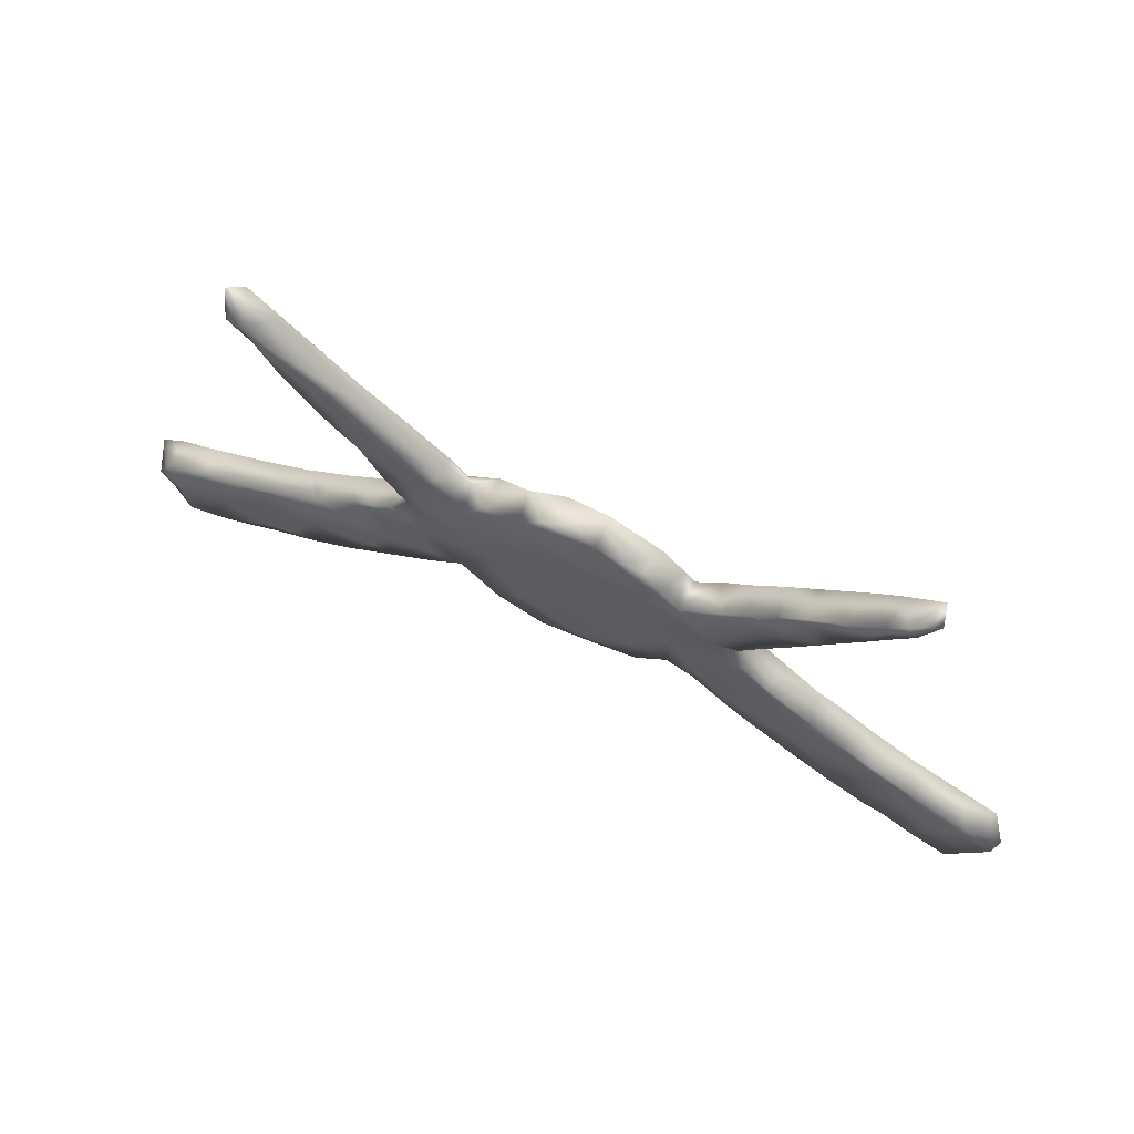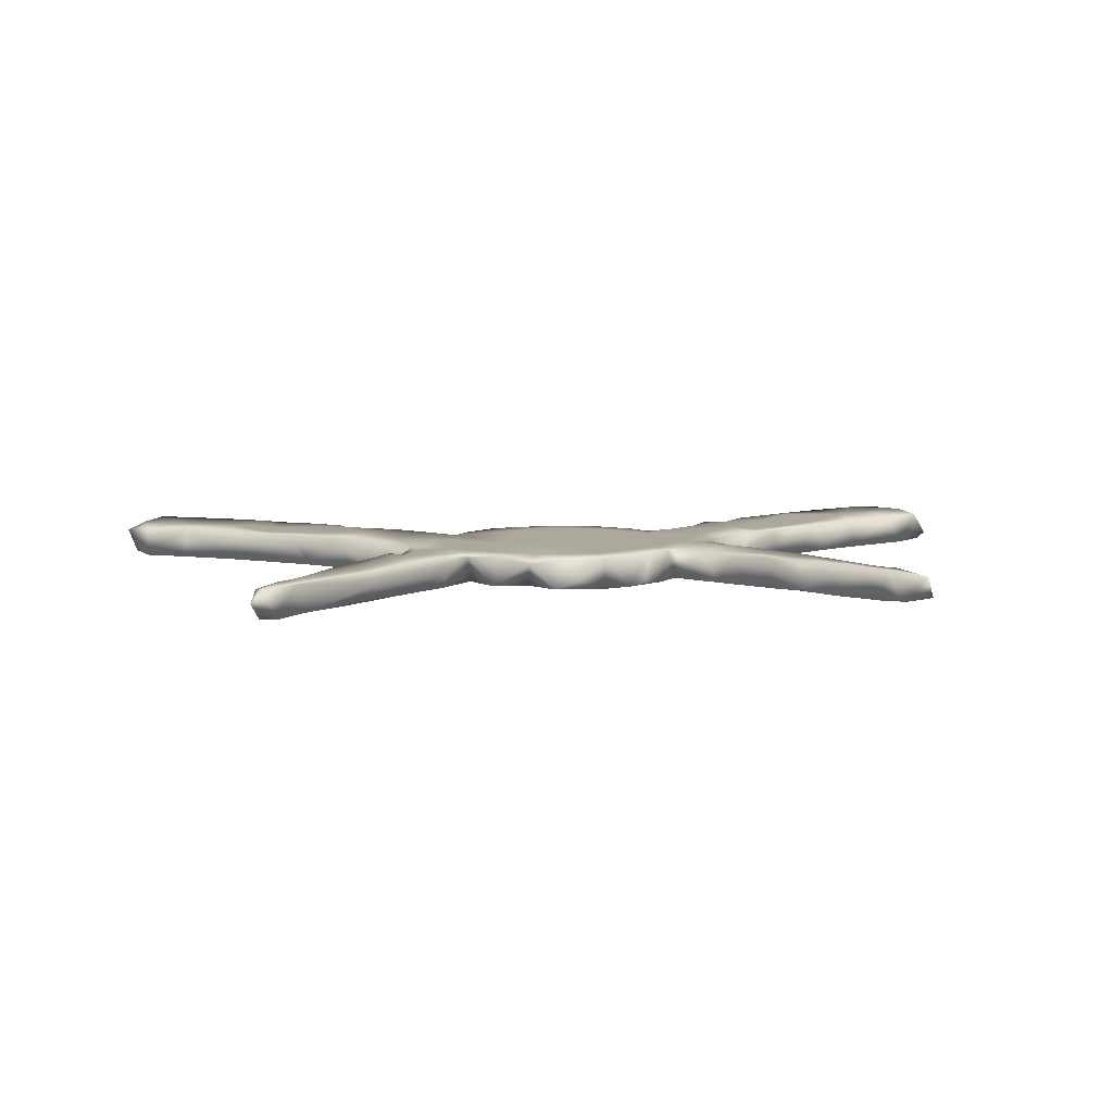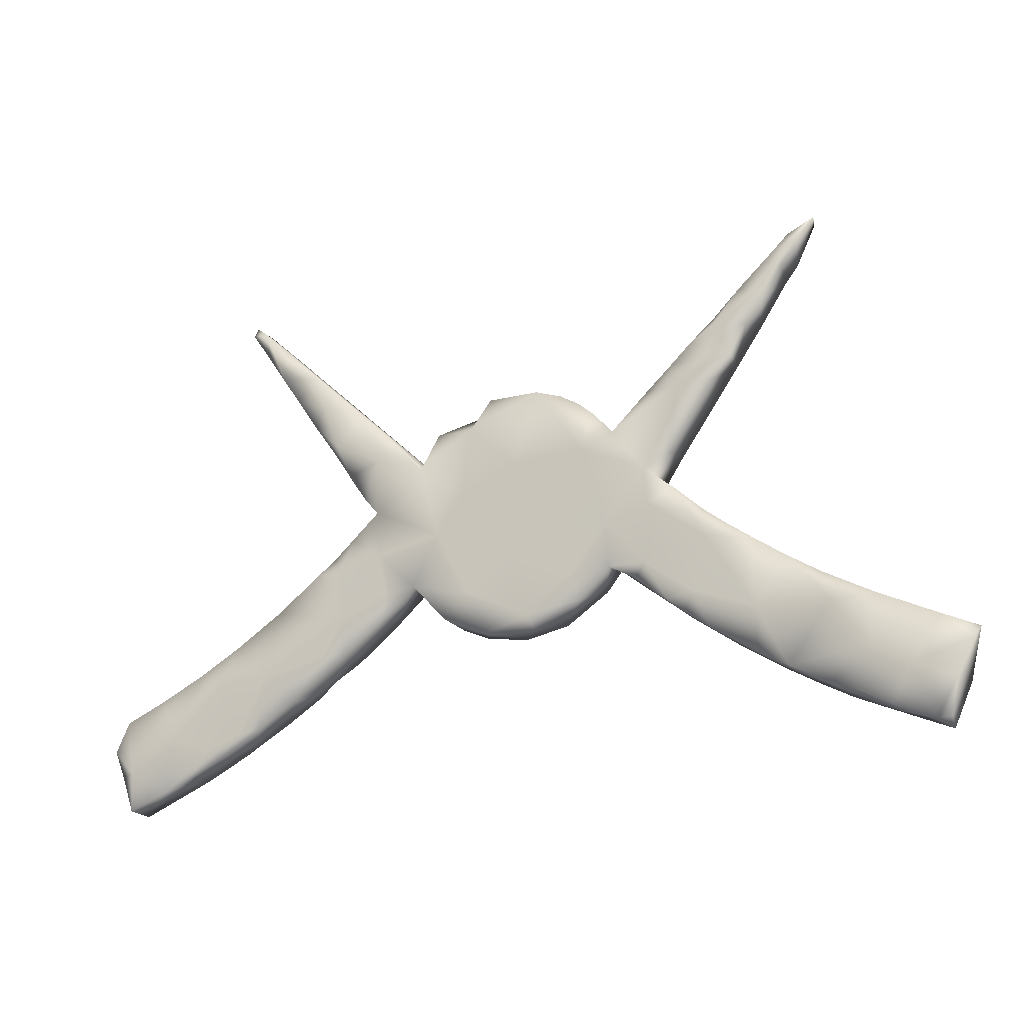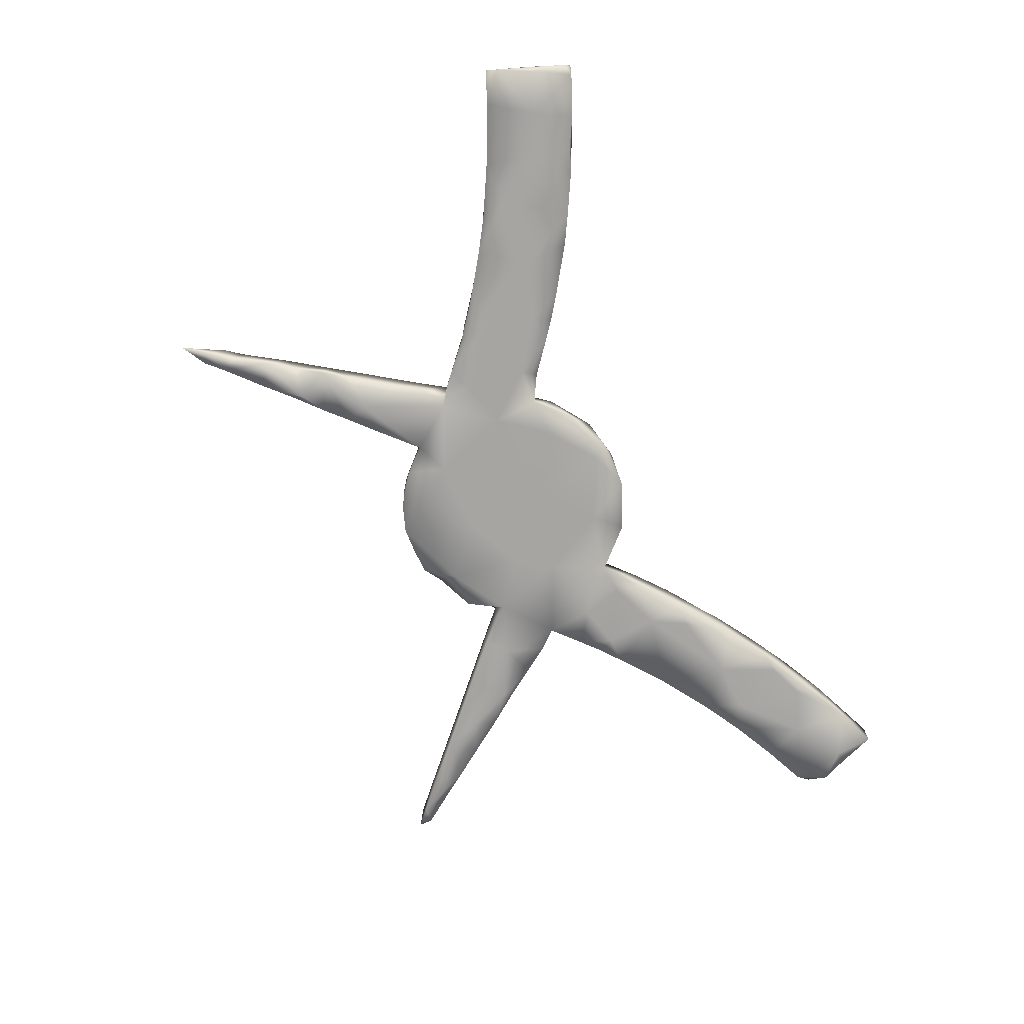
<metadata>
{"format":"obj","ext":"obj","renderer":"f3d","projection":"perspective","resolution":1024,"background":"white","views":[{"elev":68.2,"azim":-154.0,"up":"+Y"},{"elev":8.6,"azim":172.8,"up":"+Z"},{"elev":-20.5,"azim":-154.6,"up":"+Y"},{"elev":-73.8,"azim":-65.1,"up":"+Z"}]}
</metadata>
<code>
v 0.8512 -0.3007 -0.0272
v 0.8645 -0.2627 0.02197
v 0.8234 -0.2452 -0.0295
v 0.8373 -0.3351 0.02937
v 0.8238 -0.2451 0.02859
v 0.8047 -0.4227 0.02892
v 0.8319 -0.3518 -0.02491
v 0.805 -0.4221 -0.02861
v 0.8093 -0.348 -0.02942
v 0.7448 -0.211 -0.02934
v 0.7444 -0.2108 0.02935
v 0.7451 -0.2893 0.02952
v 0.6657 -0.3646 0.02895
v 0.7257 -0.3908 -0.02964
v 0.6715 -0.3674 -0.0285
v 0.6351 -0.3221 -0.02923
v 0.6583 -0.1684 -0.02917
v 0.6303 -0.1534 0.029
v 0.7169 -0.2893 -0.0295
v 0.6097 -0.1945 -0.02937
v 0.6071 -0.336 -0.02647
v 0.5818 -0.3227 0.0288
v 0.5395 -0.09871 0.02788
v 0.649 -0.2523 0.02943
v 0.5789 0.551 0.02537
v 0.5643 -0.2943 -0.02932
v 0.5153 -0.191 -0.02951
v 0.5654 0.5635 0.02764
v 0.5749 0.546 -0.02791
v 0.5882 0.5802 0.005324
v 0.5435 0.5428 -0.02981
v 0.5238 -0.2904 -0.0287
v 0.549 -0.3045 0.02767
v 0.5011 0.4952 0.02902
v 0.5361 0.4879 -0.02364
v 0.5544 -0.2061 0.0295
v 0.5421 0.4979 0.02853
v 0.4905 -0.2705 0.02871
v 0.5744 -0.1419 0.02927
v 0.5792 -0.1237 -0.02941
v 0.5106 0.5122 0.0256
v 0.5108 0.4505 0.02507
v 0.4981 0.4326 -0.02933
v 0.4802 0.4041 0.0264
v 0.5052 -0.07511 0.002903
v 0.4457 -0.2426 -0.029
v 0.4929 0.4952 -0.02689
v 0.484 -0.1093 0.02943
v 0.4629 0.3802 -0.02882
v 0.4391 -0.03014 0.02911
v 0.5047 0.4564 0.02916
v 0.4492 0.3588 0.02895
v 0.4038 0.3564 -0.02944
v 0.487 -0.06404 -0.02894
v 0.3922 0.3831 0.02901
v 0.3475 -0.09595 -0.02945
v 0.3785 0.3857 0.000559
v 0.39 0.2722 0.0289
v 0.4174 0.3118 -0.02765
v 0.4239 -0.2014 0.0295
v 0.4206 -0.2264 0.02852
v 0.4013 0.001426 -0.02881
v 0.418 0.4213 -0.0287
v 0.3779 0.254 -0.02192
v 0.3394 -0.1679 -0.02792
v 0.3838 -0.2023 0.01784
v 0.3727 -0.104 0.02946
v 0.3675 0.2661 -0.02949
v 0.3505 0.001947 -0.02915
v 0.3666 0.02897 -0.02643
v 0.3439 0.04657 0.0291
v 0.3456 -0.1736 0.02763
v 0.3276 0.06286 -0.02832
v 0.3399 0.1979 0.02961
v 0.3839 -0.1629 -0.02976
v 0.3129 0.2387 0.02925
v 0.3805 0.388 0.02552
v 0.3382 0.1954 -0.02744
v 0.3099 0.1534 0.02232
v 0.3047 0.3149 0.02822
v 0.3119 0.3206 -0.02815
v 0.3152 -0.1513 0.02913
v 0.287 0.1024 0.02924
v 0.31 -0.002591 0.02952
v 0.2855 0.1549 0.02854
v 0.3045 0.1454 -0.02891
v 0.2574 -0.1045 0.02909
v 0.2601 -0.1062 -0.02912
v 0.2204 0.01783 0.02944
v 0.2307 0.2447 0.000853
v 0.2399 0.2515 -0.02931
v 0.2513 -0.05772 -0.02942
v 0.2695 0.02234 -0.02931
v 0.275 0.1097 -0.02937
v 0.2768 0.2181 -0.02962
v 0.2 0.205 0.02922
v 0.2328 0.2465 0.02896
v 0.2266 0.1457 0.02929
v 0.1818 0.1836 -0.02927
v 0.1947 -0.05024 -0.02936
v 0.188 0.2039 0.01983
v 0.1934 -0.04721 0.02916
v 0.1607 0.1829 0.02922
v 0.1242 -0.1254 -0.02928
v 0.1645 -0.09058 0.02874
v 0.1432 0.2483 -0.02878
v 0.1353 0.2552 0.02909
v 0.1435 0.04669 -0.02931
v 0.1134 -0.1319 0.029
v 0.07949 0.2881 0.01732
v 0.07671 0.2454 -0.0294
v 0.1116 0.08275 0.02924
v 0.03607 -0.1632 -0.02914
v 0.06364 0.2371 0.02935
v 0.07703 -0.08541 0.02951
v 0.05958 -0.1559 0.02848
v 0.07964 -0.07831 -0.02932
v 0.03331 0.3017 -0.02852
v 0.01465 0.3031 0.02909
v 0.09516 0.1146 -0.02928
v -0.01996 -0.1666 0.02798
v -0.0581 0.2402 0.02926
v -0.02557 0.02664 0.02924
v -0.01596 0.1631 -0.02931
v -0.01133 0.3055 -0.01252
v 0.02269 -0.03488 0.02935
v -0.03867 -0.1367 -0.02941
v -0.01849 -0.1382 0.02952
v -0.001748 -0.01081 -0.02924
v -0.09927 -0.1506 0.02889
v -0.06119 0.3012 0.029
v -0.0632 0.3003 -0.02933
v -0.02241 0.1381 0.02922
v -0.08869 0.03575 -0.02923
v -0.1302 -0.06967 -0.02935
v -0.05323 -0.1647 -0.02301
v -0.1461 -0.1244 -0.02908
v -0.112 0.283 -0.02919
v -0.1537 0.168 -0.02923
v -0.1183 -0.09432 0.02954
v -0.1446 0.2647 -0.02406
v -0.1288 0.08519 0.02925
v -0.1784 -0.0972 0.02888
v -0.1571 0.2559 0.02933
v -0.199 0.2119 0.02917
v -0.1668 0.1798 0.02938
v -0.1779 0.2362 -0.02926
v -0.1982 -0.0262 0.02935
v -0.204 -0.06847 -0.02755
v -0.2072 -0.06126 0.02861
v -0.2185 0.1926 0.02763
v -0.2456 0.09308 0.02923
v -0.2008 0.01884 -0.02926
v -0.2655 -0.1079 0.02334
v -0.2848 0.2568 -0.02873
v -0.2561 -0.07844 0.02941
v -0.2771 0.1095 -0.0294
v -0.2548 -0.09735 -0.02575
v -0.283 0.04061 -0.02944
v -0.216 0.1918 -0.02917
v -0.3034 -0.1386 0.007675
v -0.3268 0.1324 -0.02949
v -0.3907 -0.03903 -0.02958
v -0.2632 0.2364 0.02916
v -0.3348 0.1426 0.02649
v -0.3345 0.3025 -0.02859
v -0.3451 0.2605 -0.02954
v -0.3288 0.1591 0.02915
v -0.3456 -0.1711 0.02992
v -0.3089 0.278 0.02825
v -0.3358 0.06134 -0.02936
v -0.3668 0.274 0.02937
v -0.3498 -0.1746 -0.02847
v -0.3124 -0.1243 0.02906
v -0.3157 -0.1473 -0.0281
v -0.3005 0.09185 0.02846
v -0.2749 -0.07123 -0.02937
v -0.368 0.3331 0.02992
v -0.3863 0.2175 0.02855
v -0.3048 6.9e-05 0.02935
v -0.3592 0.1797 -0.02906
v -0.4056 -0.003182 0.02981
v -0.3742 0.3404 -0.02823
v -0.3868 0.01377 -0.02899
v -0.403 -0.2133 0.01053
v -0.417 0.2615 -0.02946
v -0.4367 -0.2358 0.02881
v -0.3635 -0.1359 -0.02932
v -0.4394 -0.05214 0.02935
v -0.3906 -0.2037 -0.02847
v -0.4286 -0.01921 -0.02928
v -0.409 -0.001551 -0.002882
v -0.39 -0.0941 0.02955
v -0.3942 -0.1778 0.02946
v -0.4438 0.301 0.02948
v -0.4212 0.3824 -0.02545
v -0.4772 -0.1788 -0.02925
v -0.5185 -0.1062 0.0292
v -0.4195 0.3682 -0.02917
v -0.4176 0.3798 0.02925
v -0.466 -0.04646 0.02632
v -0.4777 -0.05458 -0.02929
v -0.45 0.3099 -0.02949
v -0.4567 0.4168 0.02906
v -0.4742 0.4319 -0.02915
v -0.4824 0.3563 -0.02919
v -0.5075 -0.07645 0.02911
v -0.5061 0.4627 0.02878
v -0.5362 -0.09534 -0.02919
v -0.5164 0.4047 -0.02917
v -0.4833 -0.2012 0.02928
v -0.4942 0.3733 0.02846
v -0.4787 -0.2638 -0.02856
v -0.5102 -0.2823 0.02855
v -0.546 0.4515 0.02746
v -0.555 0.4612 -0.02866
v -0.5387 0.4905 -0.02924
v -0.5766 -0.1216 0.02789
v -0.5461 0.4993 0.02733
v -0.5545 -0.2874 0.02928
v -0.5719 -0.3177 0.02882
v -0.5692 0.4822 0.02903
v -0.5337 -0.2954 -0.02941
v -0.6068 -0.3357 -0.02939
v -0.6116 -0.1866 -0.02939
v -0.5696 0.5218 -0.02669
v -0.5876 0.5085 -0.02907
v -0.607 0.5542 0.02295
v -0.6172 0.5517 -0.01565
v -0.6272 -0.3475 0.02892
v -0.596 -0.1713 0.0292
v -0.5998 -0.1361 -0.02912
v -0.679 -0.2743 0.02935
v -0.652 -0.3533 -0.02825
v -0.6597 -0.1697 0.02768
v -0.6741 -0.2744 -0.02944
v -0.715 -0.3889 -0.001778
v -0.7586 -0.2191 0.0293
v -0.6899 -0.1853 -0.02936
v -0.7081 -0.3847 -0.02905
v -0.743 -0.3163 -0.0294
v -0.7324 -0.3936 0.02923
v -0.7816 -0.4157 -0.02927
v -0.7962 -0.4218 0.02467
v -0.804 -0.4112 -0.01939
v -0.819 -0.3487 -0.02942
v -0.7993 -0.2381 -0.02929
v -0.8515 -0.2867 -0.02925
v -0.8312 -0.3416 -0.02179
v -0.8289 -0.3447 0.02932
v -0.8343 -0.2521 0.02917
v -0.8609 -0.2633 -0.01284
f 107 101 106
f 41 31 47
f 41 28 31
f 29 25 35
f 59 52 58
f 65 82 88
f 18 40 23
f 18 17 40
f 21 22 33
f 11 3 10
f 6 13 14
f 130 140 143
f 103 107 114
f 112 103 114
f 103 96 107
f 96 97 101
f 96 101 107
f 97 90 101
f 80 90 97
f 80 57 90
f 77 57 80
f 55 77 80
f 34 77 55
f 77 41 57
f 34 41 77
f 41 47 57
f 34 28 41
f 130 143 137
f 128 140 130
f 126 123 140
f 126 112 123
f 98 96 103
f 76 97 96
f 76 96 98
f 76 80 97
f 76 55 80
f 52 55 58
f 51 34 55
f 51 55 52
f 51 37 34
f 35 37 42
f 42 37 51
f 25 37 35
f 37 28 34
f 37 25 28
f 28 25 30
f 128 126 140
f 115 112 126
f 98 103 112
f 85 76 98
f 58 55 76
f 52 44 51
f 49 44 52
f 42 44 43
f 44 42 51
f 121 128 130
f 136 121 130
f 115 126 128
f 79 76 85
f 74 58 76
f 78 58 74
f 113 121 136
f 102 112 115
f 105 102 115
f 102 89 112
f 89 98 112
f 83 85 98
f 86 79 94
f 79 85 83
f 94 79 83
f 79 74 76
f 116 128 121
f 116 115 128
f 116 121 113
f 116 109 115
f 109 116 113
f 109 105 115
f 89 83 98
f 104 105 109
f 100 102 105
f 100 87 102
f 87 89 102
f 84 83 89
f 71 83 84
f 88 87 100
f 87 84 89
f 71 70 73
f 67 71 84
f 50 62 70
f 50 70 71
f 67 50 71
f 82 87 88
f 82 67 84
f 82 84 87
f 50 54 62
f 67 82 72
f 72 60 67
f 66 60 72
f 48 67 60
f 48 50 67
f 23 50 48
f 45 50 23
f 66 61 60
f 36 48 60
f 39 23 48
f 36 39 48
f 46 38 61
f 38 60 61
f 39 18 23
f 38 36 60
f 32 33 38
f 33 36 38
f 24 18 39
f 24 39 36
f 33 22 36
f 22 24 36
f 11 17 18
f 11 18 24
f 22 13 24
f 13 12 24
f 12 11 24
f 5 11 12
f 5 3 11
f 6 12 13
f 6 4 12
f 4 5 12
f 2 5 4
f 7 2 4
f 7 6 8
f 7 4 6
f 120 129 124
f 153 135 149
f 111 120 124
f 134 135 153
f 177 149 158
f 149 150 158
f 153 149 177
f 158 154 161
f 158 161 175
f 158 175 177
f 175 161 173
f 107 106 110
f 110 106 111
f 177 175 188
f 175 173 188
f 173 169 190
f 188 173 190
f 188 190 197
f 190 185 213
f 190 213 197
f 223 213 214
f 223 214 221
f 110 111 118
f 111 124 132
f 132 124 139
f 124 134 139
f 134 153 139
f 159 153 177
f 177 188 163
f 197 213 223
f 223 221 224
f 224 221 230
f 224 230 234
f 118 111 132
f 163 159 177
f 163 188 197
f 197 223 225
f 223 224 236
f 225 223 236
f 234 230 237
f 224 234 236
f 234 237 240
f 243 240 237
f 118 132 125
f 132 139 138
f 138 139 147
f 139 153 157
f 157 153 159
f 157 159 171
f 159 163 171
f 171 163 184
f 202 163 197
f 202 197 209
f 236 234 241
f 234 240 241
f 240 243 241
f 243 244 245
f 131 132 138
f 141 138 147
f 160 147 139
f 145 147 160
f 160 139 157
f 157 176 162
f 176 157 171
f 184 163 191
f 192 184 191
f 191 163 202
f 191 202 201
f 197 225 209
f 209 225 232
f 236 239 225
f 241 243 246
f 246 243 245
f 144 147 145
f 144 141 147
f 160 157 167
f 157 162 167
f 218 209 232
f 235 232 239
f 232 225 239
f 239 236 247
f 247 236 241
f 246 245 249
f 164 160 155
f 155 160 167
f 162 165 181
f 241 248 247
f 241 246 248
f 248 246 249
f 248 249 252
f 167 162 181
f 238 247 251
f 247 248 252
f 155 167 166
f 167 181 186
f 178 166 183
f 203 167 186
f 196 183 199
f 178 183 196
f 183 166 203
f 166 167 203
f 186 195 203
f 199 203 206
f 205 196 199
f 196 205 204
f 199 206 210
f 205 199 210
f 205 210 217
f 205 217 208
f 217 210 216
f 217 216 227
f 226 217 227
f 216 222 227
f 229 226 227
f 228 226 229
f 7 8 9
f 1 7 9
f 1 2 7
f 9 8 14
f 8 6 14
f 3 2 1
f 2 3 5
f 3 1 9
f 9 14 19
f 3 9 19
f 19 14 16
f 13 15 14
f 10 3 19
f 16 14 15
f 15 13 21
f 16 15 21
f 13 22 21
f 11 10 17
f 17 10 19
f 17 19 20
f 19 16 20
f 16 21 26
f 20 16 26
f 21 33 32
f 26 21 32
f 20 26 27
f 27 26 32
f 40 17 20
f 46 32 38
f 40 20 27
f 27 32 46
f 27 46 75
f 23 40 54
f 45 23 54
f 54 40 27
f 75 46 65
f 46 61 66
f 65 46 66
f 54 27 56
f 27 75 56
f 66 72 65
f 50 45 54
f 54 56 62
f 56 75 65
f 56 65 88
f 65 72 82
f 62 56 69
f 70 62 69
f 56 88 92
f 70 69 73
f 69 56 92
f 69 92 93
f 100 92 88
f 71 73 83
f 93 92 100
f 100 105 104
f 73 69 93
f 108 93 100
f 100 117 108
f 100 104 117
f 104 109 113
f 78 79 86
f 78 74 79
f 83 73 94
f 94 73 93
f 94 93 108
f 104 113 117
f 113 136 127
f 59 58 64
f 68 59 64
f 64 58 78
f 64 78 68
f 68 78 95
f 95 78 86
f 99 94 108
f 108 117 129
f 117 127 129
f 127 117 113
f 43 35 42
f 43 44 49
f 49 52 59
f 49 59 53
f 59 68 53
f 53 68 81
f 68 95 81
f 86 94 95
f 95 94 99
f 129 127 135
f 127 136 137
f 135 127 137
f 137 136 130
f 30 25 29
f 30 29 31
f 29 35 31
f 31 35 43
f 47 31 43
f 47 43 63
f 43 49 63
f 63 49 53
f 63 53 81
f 81 95 91
f 91 95 99
f 31 28 30
f 47 63 57
f 57 63 81
f 57 81 90
f 90 81 91
f 91 99 90
f 101 90 99
f 101 99 106
f 106 99 111
f 99 108 120
f 99 120 111
f 120 108 129
f 134 129 135
f 129 134 124
f 112 133 123
f 142 123 133
f 140 123 148
f 123 142 148
f 143 140 148
f 112 114 133
f 208 217 219
f 204 205 208
f 203 195 206
f 170 155 166
f 218 232 235
f 151 160 164
f 182 171 184
f 145 160 151
f 125 132 131
f 169 185 190
f 149 143 150
f 137 143 149
f 222 228 229
f 227 222 229
f 219 228 222
f 219 226 228
f 217 226 219
f 215 219 222
f 216 215 222
f 208 219 215
f 210 215 216
f 212 215 210
f 215 212 208
f 204 208 212
f 210 206 212
f 195 204 212
f 200 196 204
f 195 212 206
f 204 195 200
f 200 178 196
f 172 200 195
f 178 200 172
f 179 172 195
f 186 179 195
f 178 170 166
f 251 247 252
f 179 168 172
f 172 170 178
f 164 170 172
f 250 251 252
f 165 168 179
f 181 165 179
f 164 172 168
f 164 155 170
f 249 250 252
f 250 238 251
f 233 235 238
f 235 239 238
f 245 250 249
f 231 235 233
f 218 235 231
f 198 218 231
f 207 209 218
f 198 207 218
f 152 168 165
f 152 164 168
f 152 151 164
f 244 250 245
f 242 238 250
f 242 233 238
f 202 209 207
f 207 201 202
f 189 201 207
f 198 189 207
f 201 192 191
f 189 182 201
f 182 184 192
f 176 171 182
f 180 176 182
f 180 152 176
f 176 165 162
f 176 152 165
f 152 146 151
f 146 145 151
f 144 138 141
f 131 138 144
f 122 131 144
f 244 242 250
f 243 242 244
f 243 237 242
f 233 220 231
f 211 198 231
f 198 193 189
f 152 142 146
f 146 144 145
f 122 144 146
f 119 125 131
f 122 119 131
f 230 233 242
f 237 230 242
f 221 233 230
f 211 231 220
f 220 214 211
f 193 198 211
f 189 193 182
f 193 180 182
f 119 118 125
f 110 118 119
f 220 233 221
f 221 214 220
f 214 187 211
f 187 194 211
f 194 193 211
f 194 174 193
f 156 180 193
f 174 156 193
f 148 152 180
f 142 152 148
f 142 122 146
f 133 122 142
f 133 114 122
f 122 114 119
f 114 110 119
f 213 187 214
f 185 187 213
f 185 194 187
f 169 194 185
f 169 174 194
f 156 148 180
f 114 107 110
f 173 161 169
f 161 174 169
f 161 154 174
f 154 156 174
f 156 150 148
f 150 156 154
f 150 154 158
f 150 143 148
f 238 239 247
f 181 179 186
f 199 183 203
f 135 137 149
f 201 182 192

</code>
